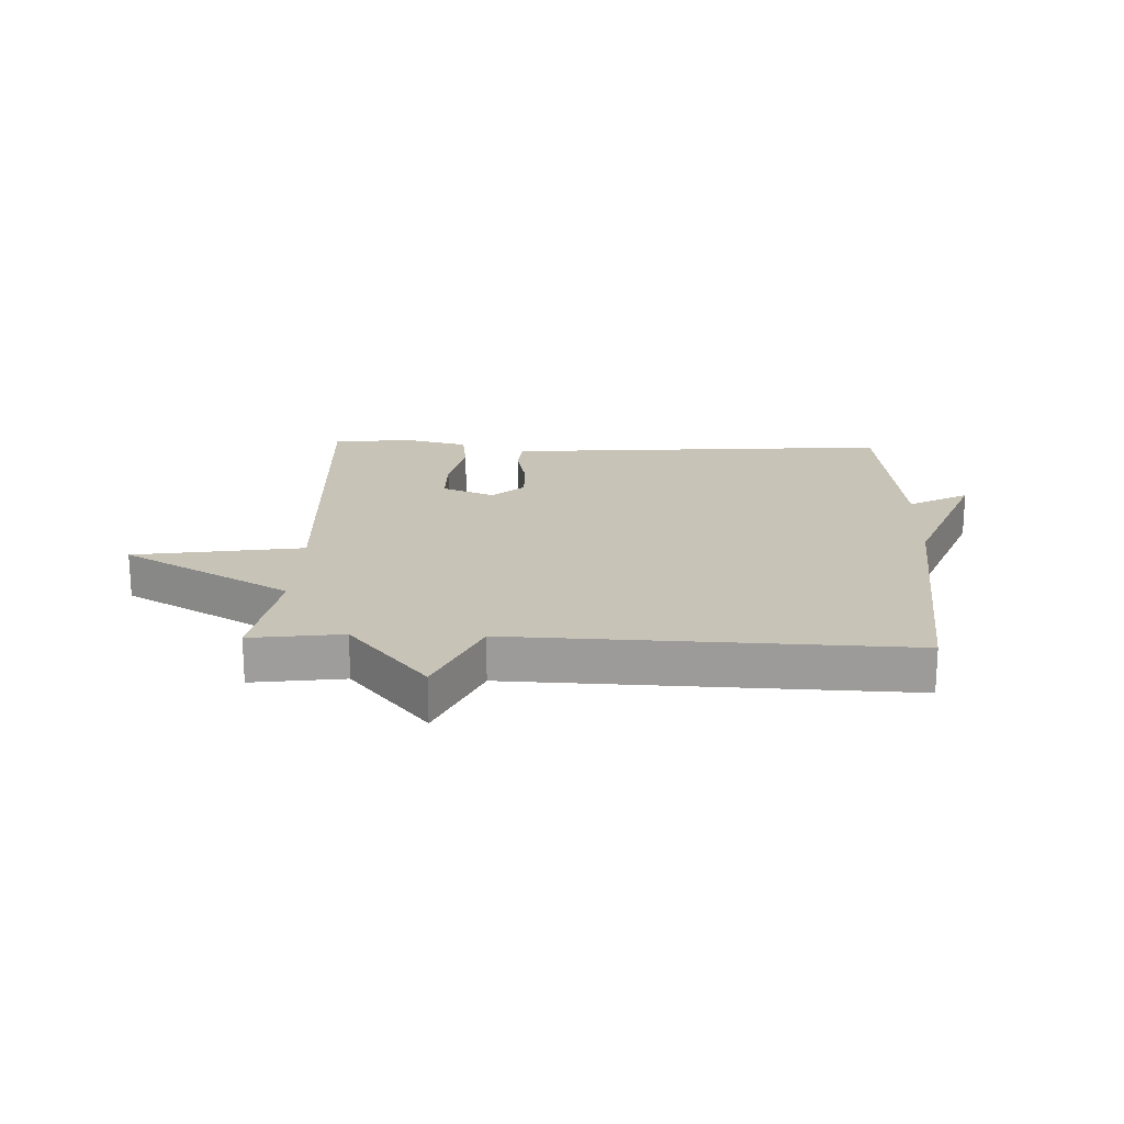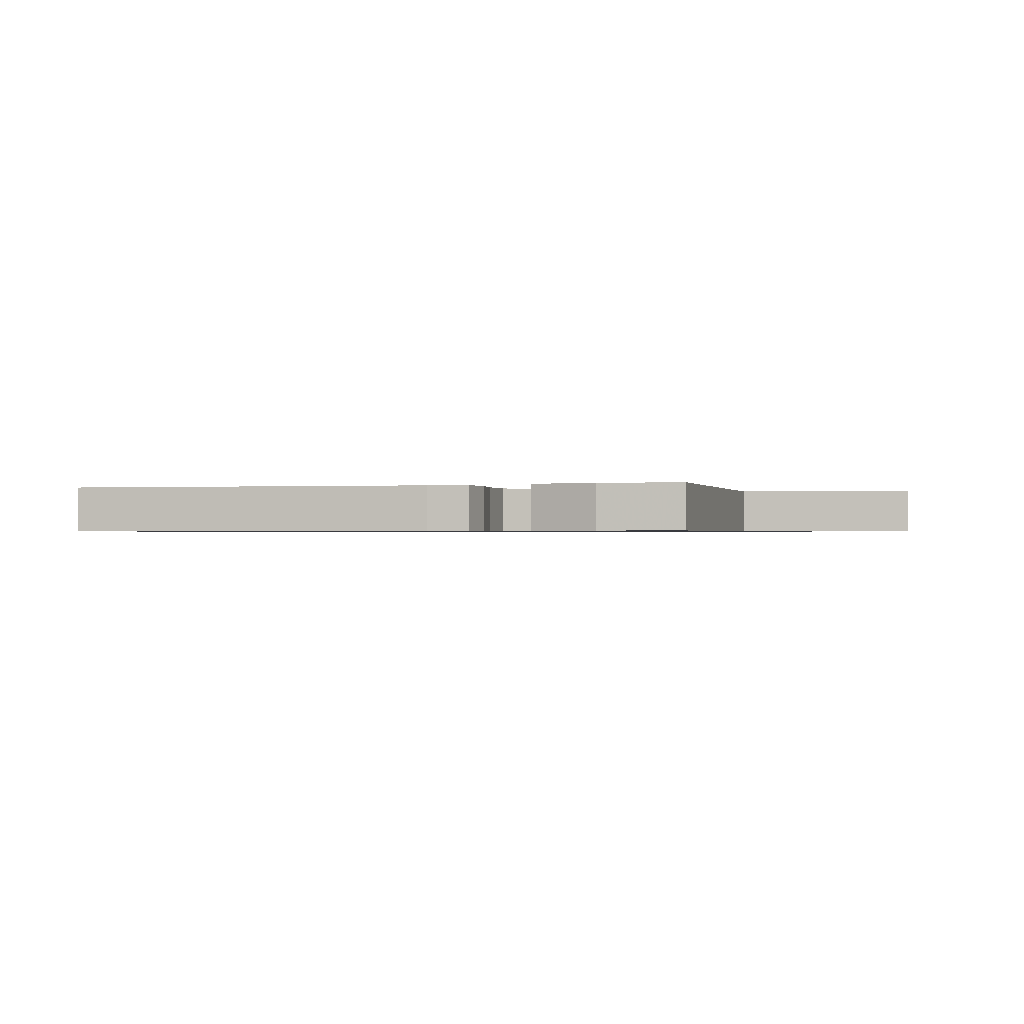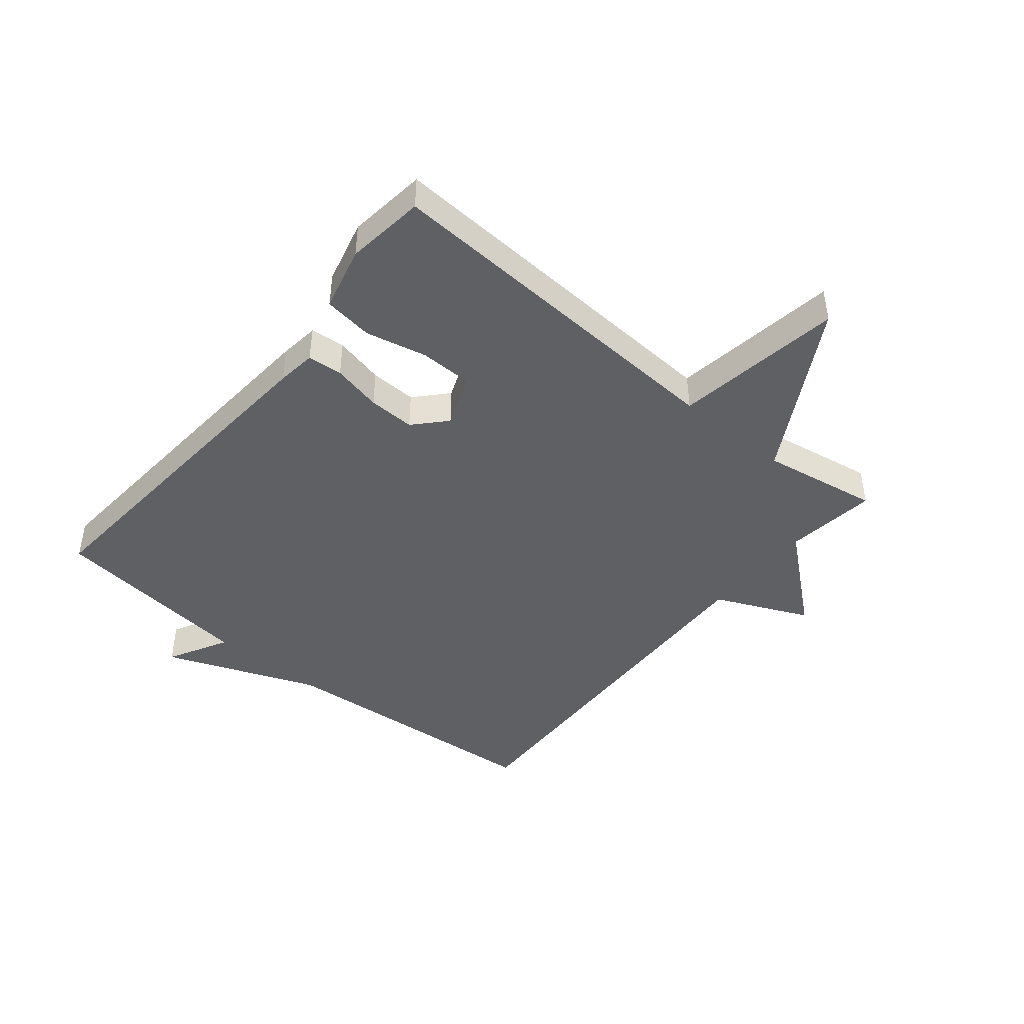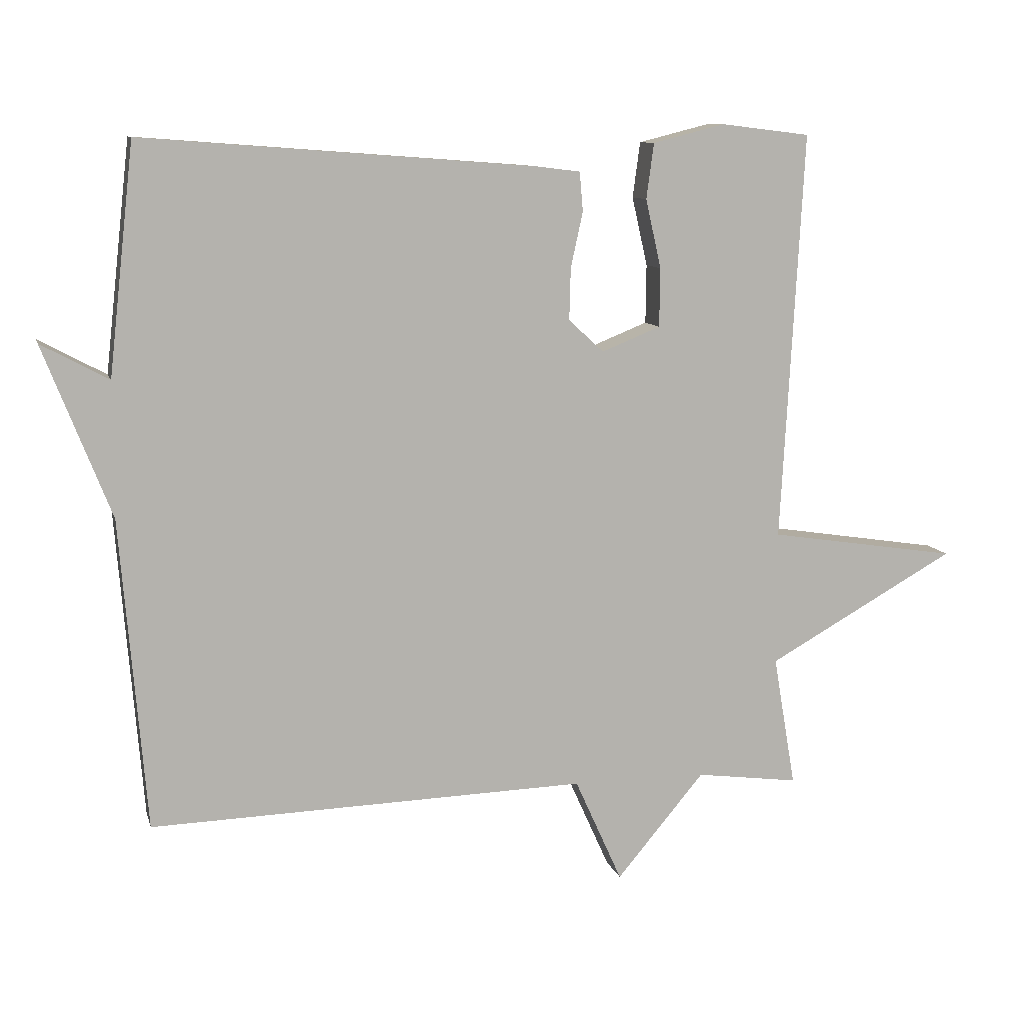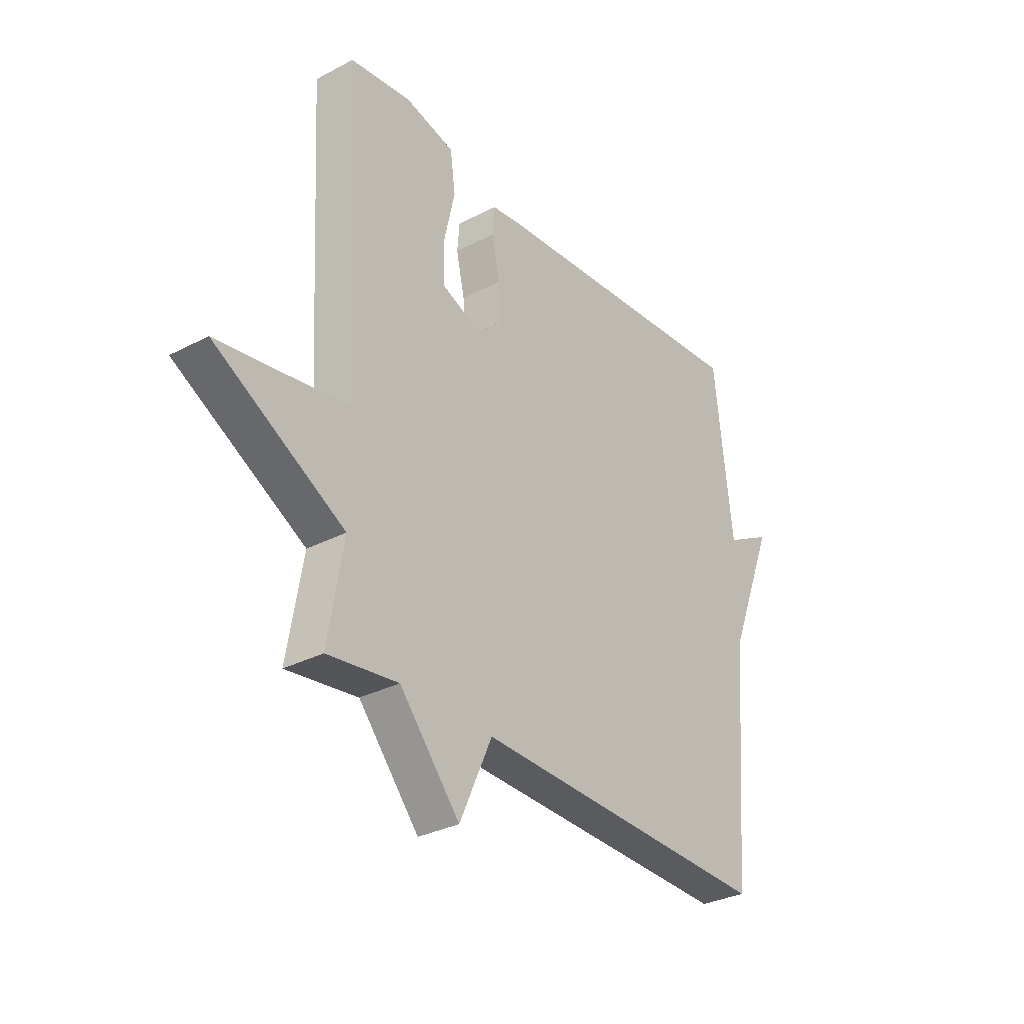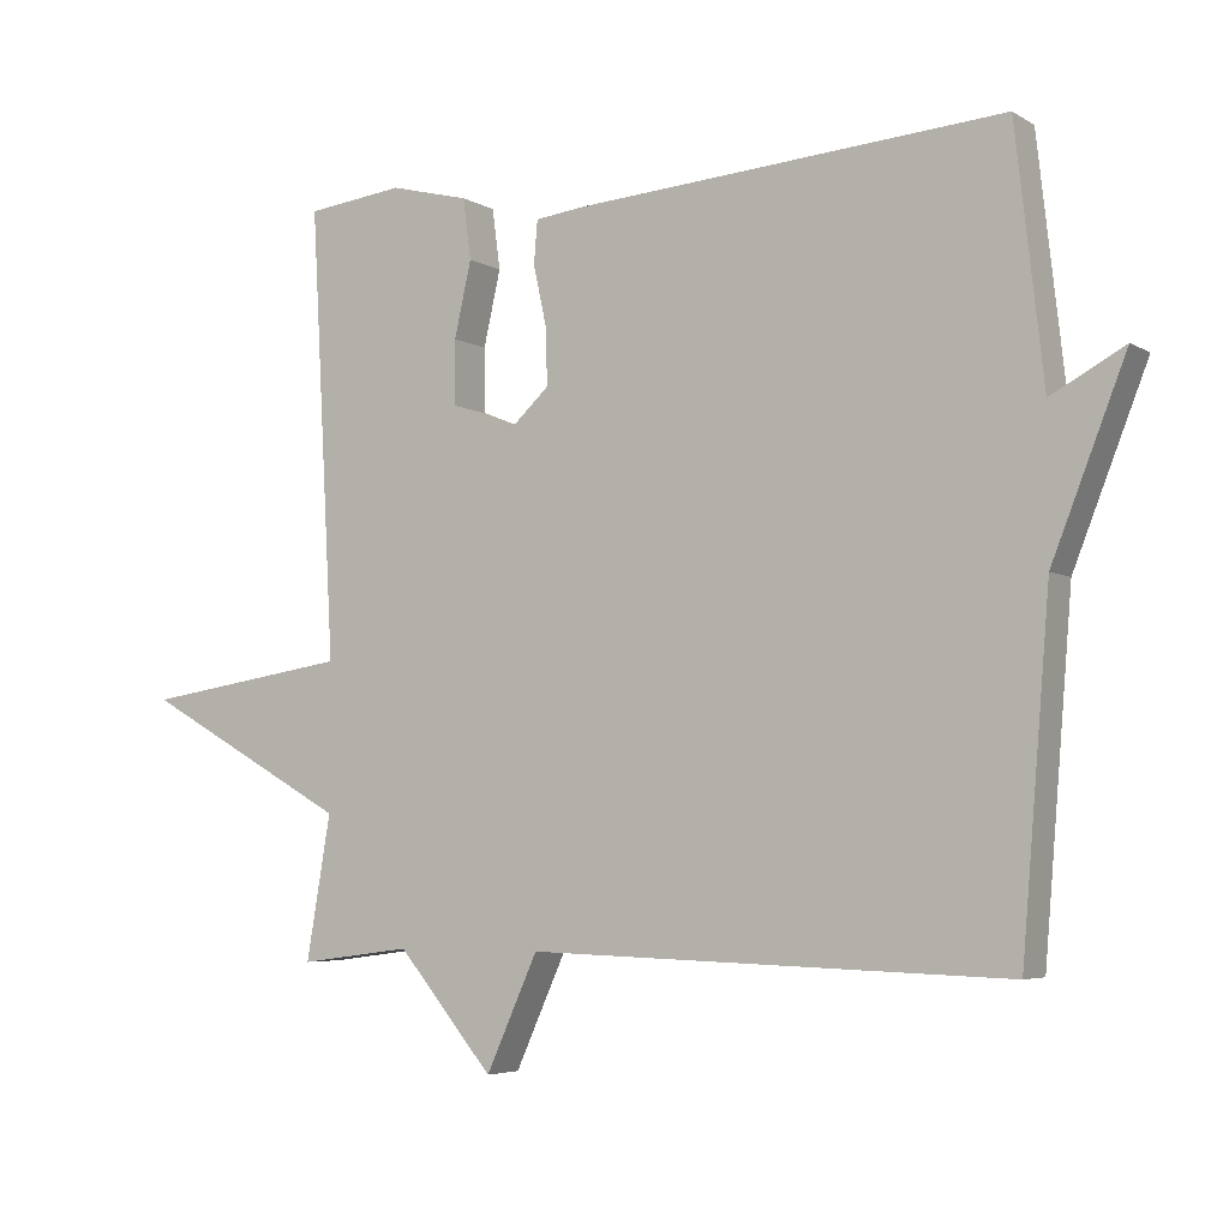
<metadata>
{"format":"obj","ext":"obj","renderer":"f3d","projection":"perspective","resolution":1024,"background":"white","views":[{"elev":19.7,"azim":-177.8,"up":"+Y"},{"elev":-0.7,"azim":17.8,"up":"+Y"},{"elev":-44.7,"azim":50.5,"up":"+Y"},{"elev":10.0,"azim":-13.8,"up":"+Z"},{"elev":-31.4,"azim":126.7,"up":"+Z"},{"elev":-4.9,"azim":-149.7,"up":"+Z"}]}
</metadata>
<code>
v -0.5 0.07 0.5
v 0.083 0.07 0.456
v 0.148 0.07 0.448
v 0.153 0.07 0.39
v 0.135 0.07 0.308
v 0.133 0.07 0.231
v 0.185 0.07 0.183
v 0.272 0.07 0.218
v 0.273 0.07 0.305
v 0.25 0.07 0.407
v 0.261 0.07 0.489
v 0.368 0.07 0.516
v 0.5 0.07 0.5
v 0.467 0.07 -0.106
v 0.747 0.07 -0.149
v 0.467 0.07 -0.306
v 0.5 0.07 -0.5
v 0.348 0.07 -0.48
v 0.218 0.07 -0.635
v 0.148 0.07 -0.48
v -0.5 0.07 -0.5
v -0.538 0.07 -0.039
v -0.638 0.07 0.215
v -0.538 0.07 0.161
v -0.5 0 0.5
v 0.083 0 0.456
v 0.148 0 0.448
v 0.153 0 0.39
v 0.135 0 0.308
v 0.133 0 0.231
v 0.185 0 0.183
v 0.272 0 0.218
v 0.273 0 0.305
v 0.25 0 0.407
v 0.261 0 0.489
v 0.368 0 0.516
v 0.5 0 0.5
v 0.467 0 -0.106
v 0.747 0 -0.149
v 0.467 0 -0.306
v 0.5 0 -0.5
v 0.348 0 -0.48
v 0.218 0 -0.635
v 0.148 0 -0.48
v -0.5 0 -0.5
v -0.538 0 -0.039
v -0.638 0 0.215
v -0.538 0 0.161
f 22 23 24
f 24 1 2
f 22 24 2
f 21 22 2
f 20 21 2
f 18 19 20
f 16 17 18
f 16 18 20
f 14 15 16 20
f 12 13 14
f 11 12 14
f 10 11 14
f 9 10 14
f 8 9 14
f 7 8 14 20
f 6 7 20
f 2 3 4 5
f 2 5 6
f 2 6 20
f 48 47 46
f 26 25 48
f 26 48 46
f 26 46 45
f 26 45 44
f 44 43 42
f 42 41 40
f 44 42 40
f 44 40 39 38
f 38 37 36
f 38 36 35
f 38 35 34
f 38 34 33
f 38 33 32
f 44 38 32 31
f 44 31 30
f 29 28 27 26
f 30 29 26
f 44 30 26
f 1 25 26 2
f 2 26 27 3
f 3 27 28 4
f 4 28 29 5
f 5 29 30 6
f 6 30 31 7
f 7 31 32 8
f 8 32 33 9
f 9 33 34 10
f 10 34 35 11
f 11 35 36 12
f 12 36 37 13
f 13 37 38 14
f 14 38 39 15
f 15 39 40 16
f 16 40 41 17
f 17 41 42 18
f 18 42 43 19
f 19 43 44 20
f 20 44 45 21
f 21 45 46 22
f 22 46 47 23
f 23 47 48 24
f 24 48 25 1

</code>
